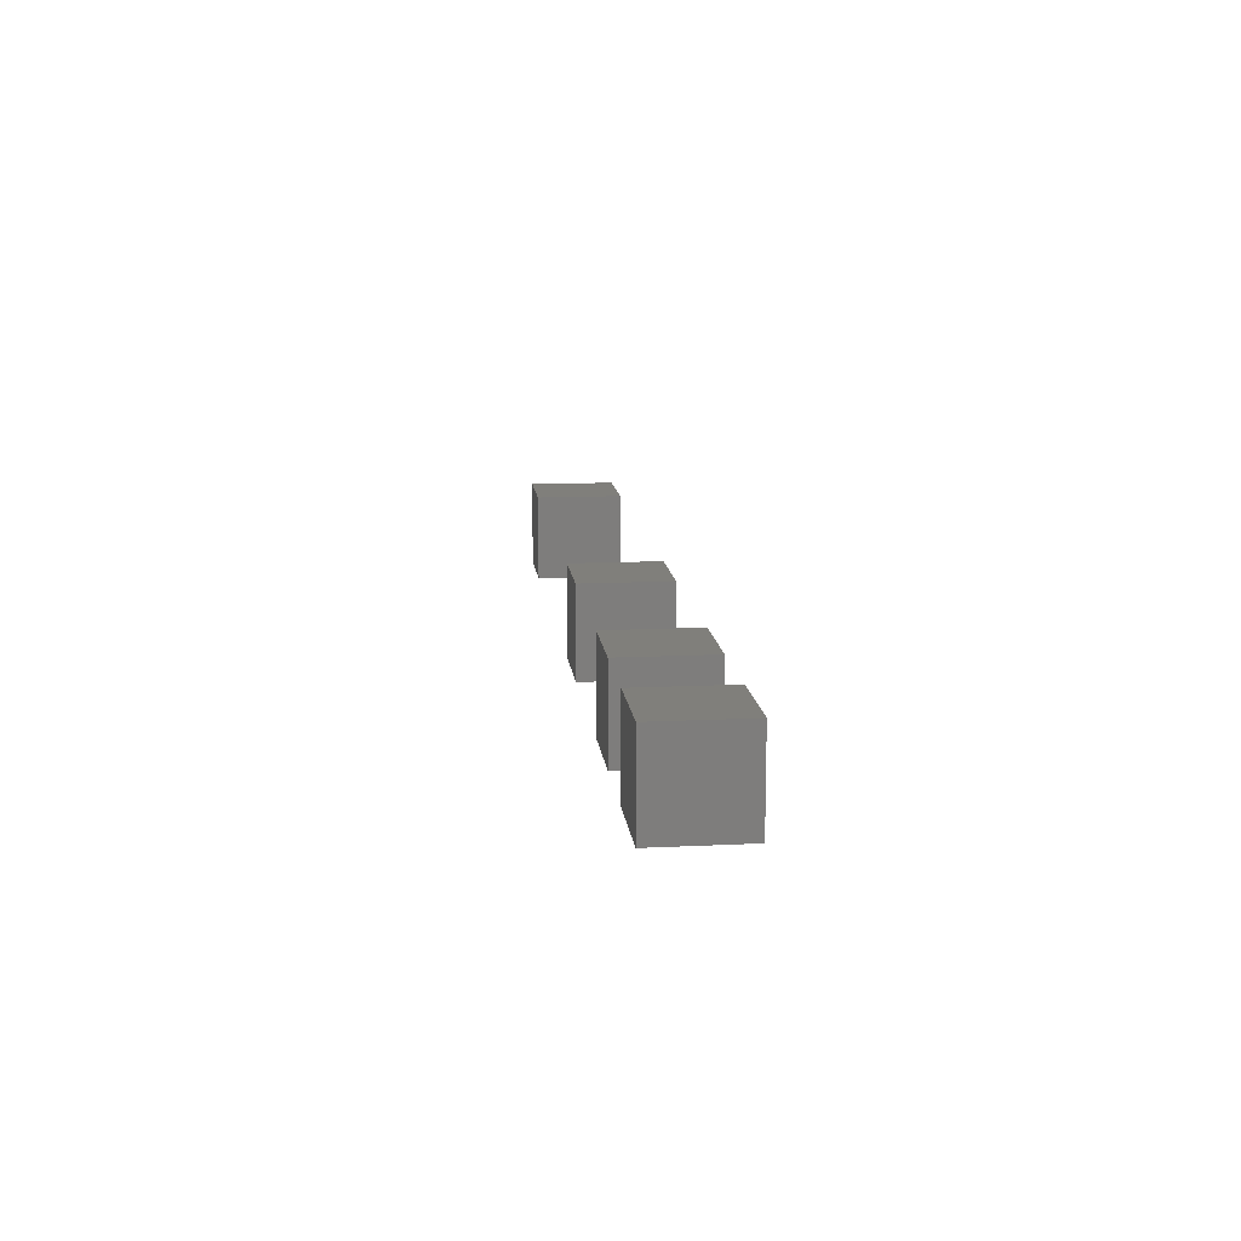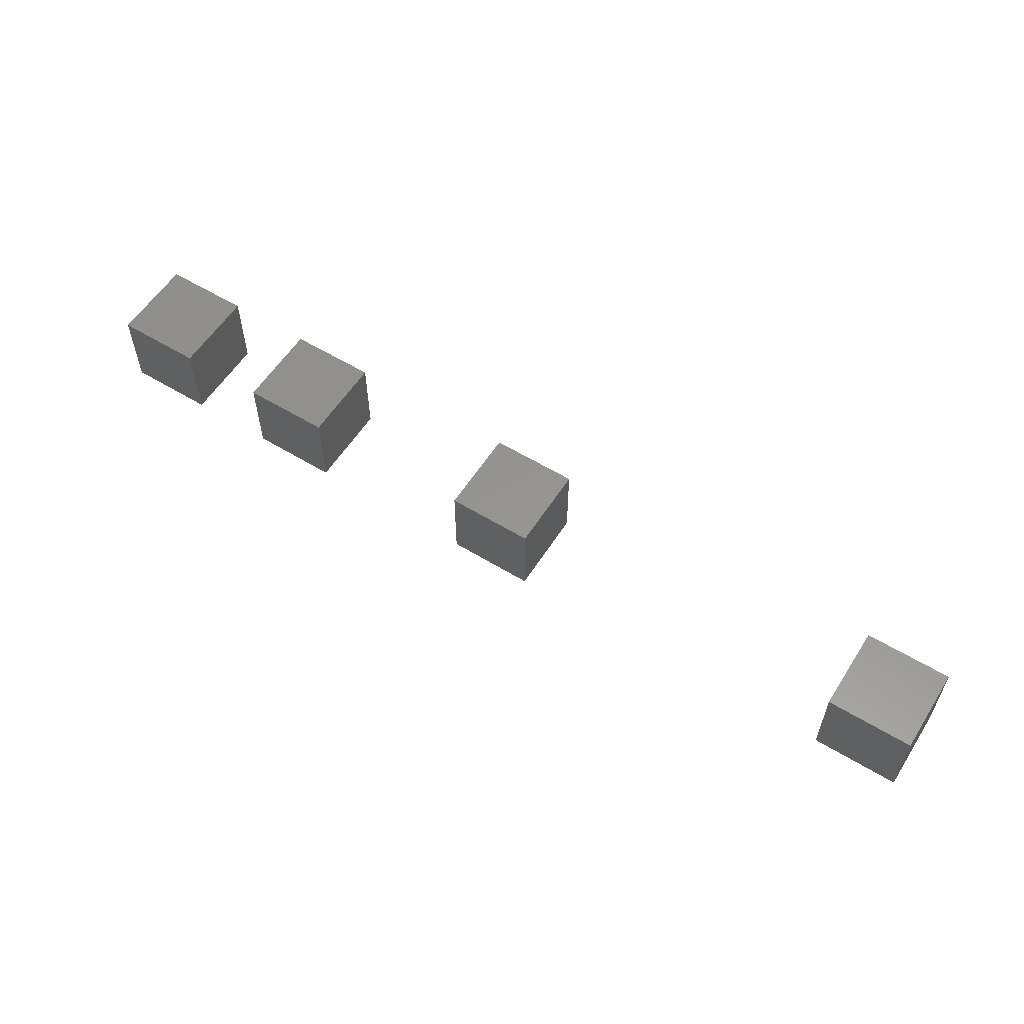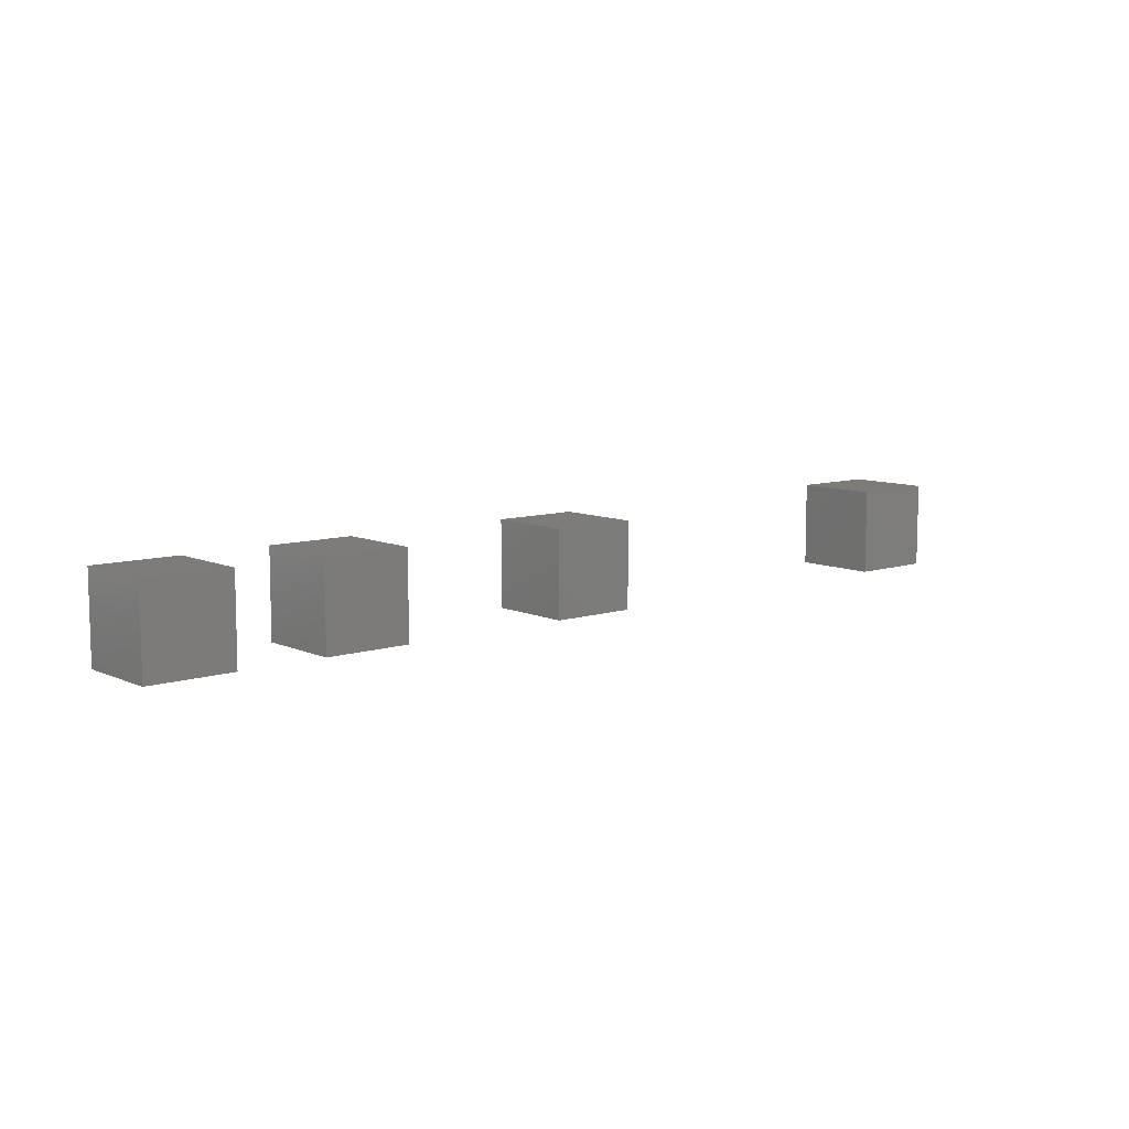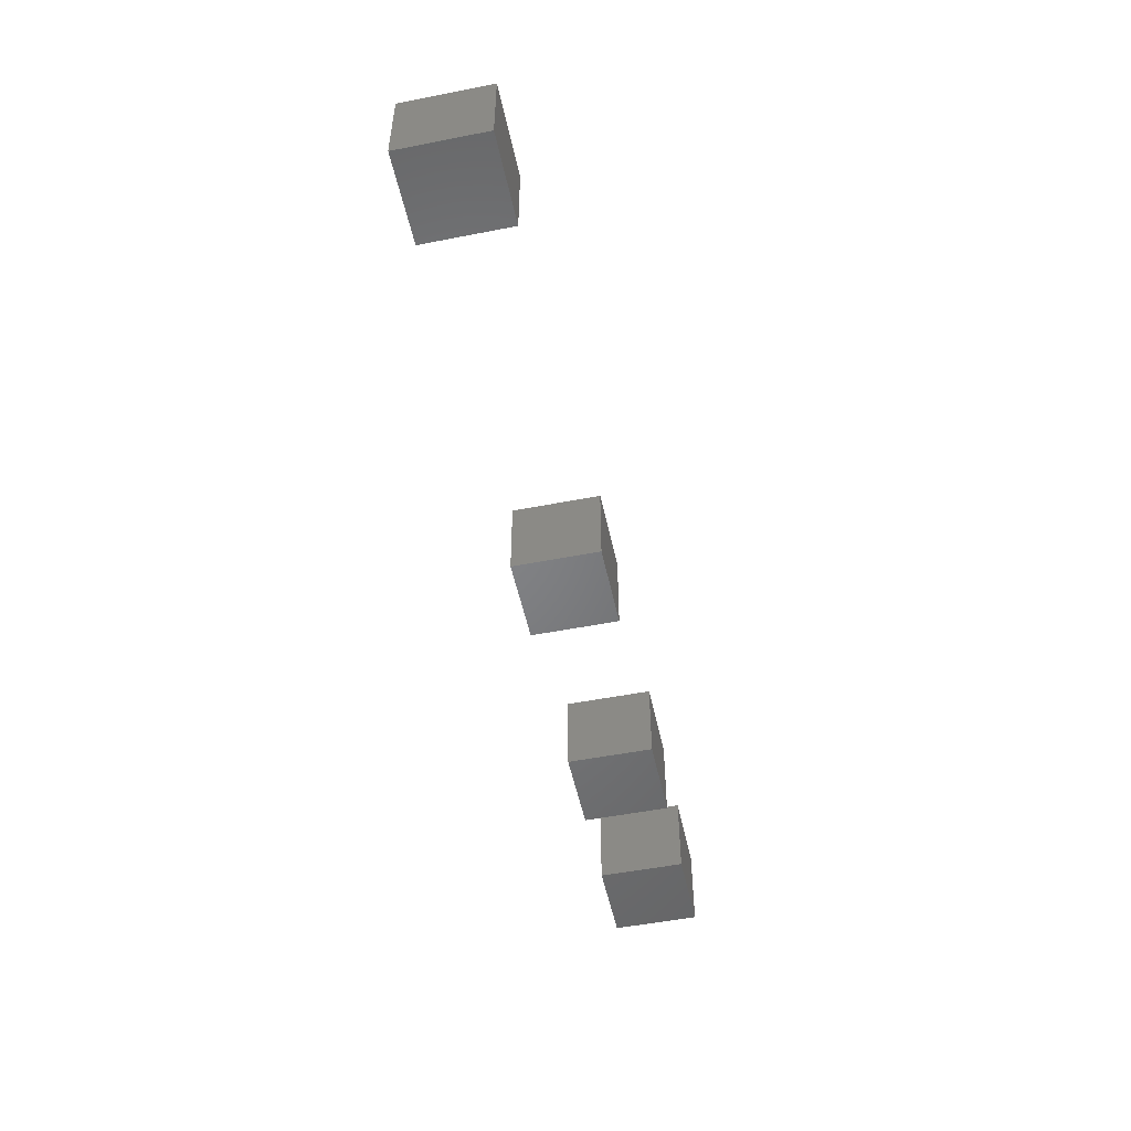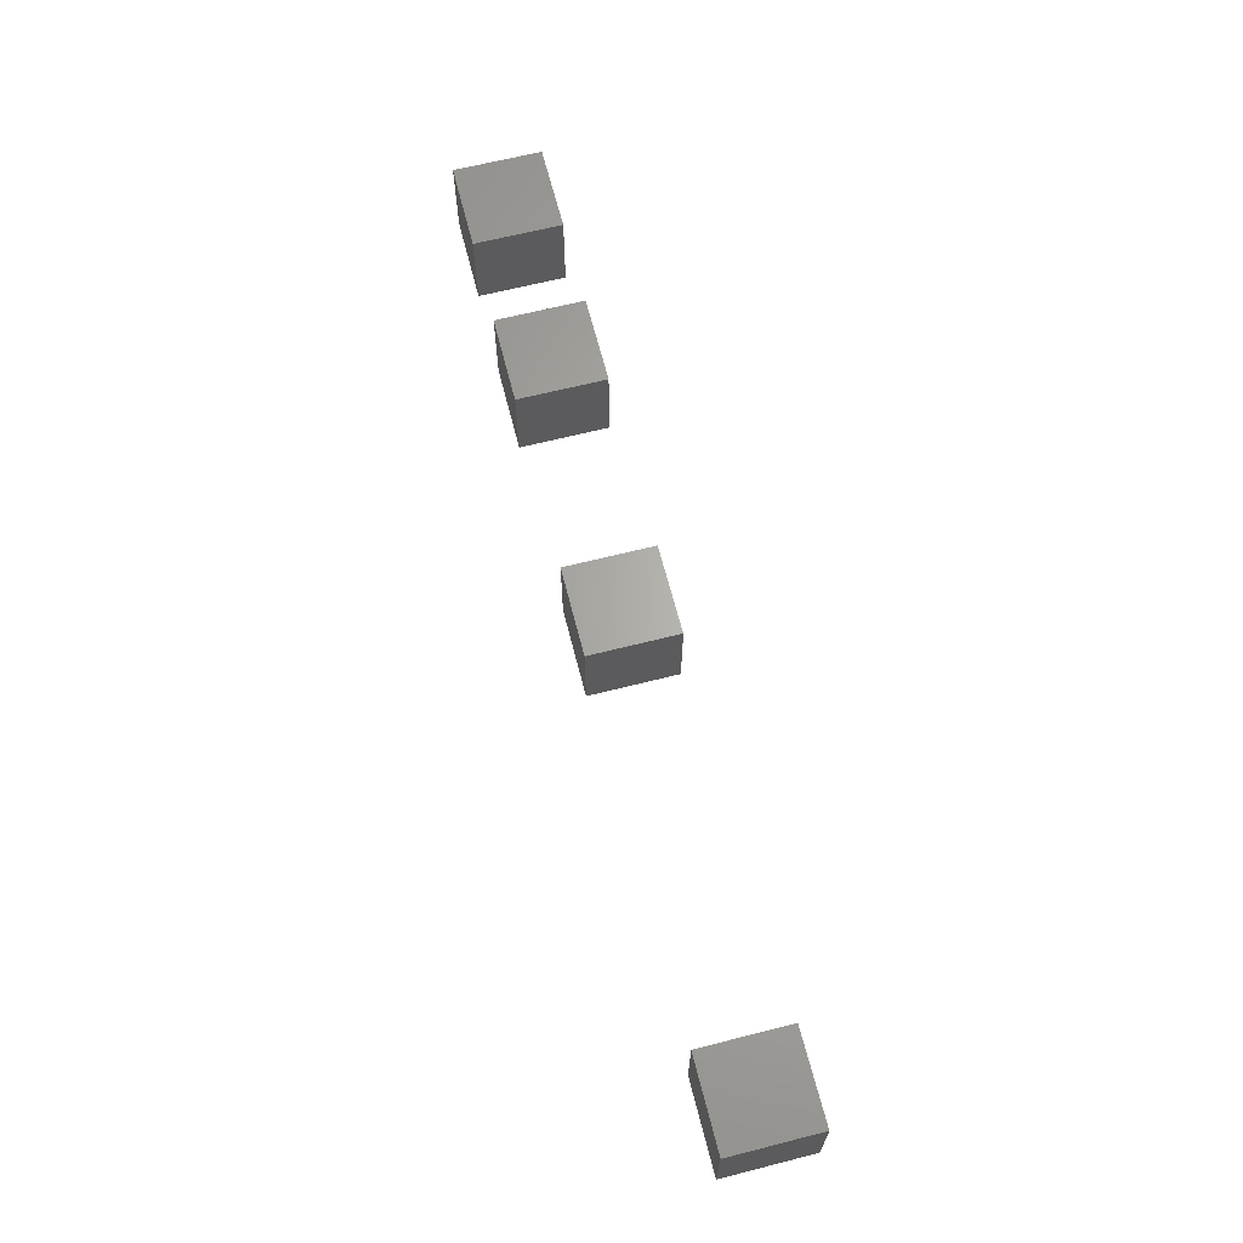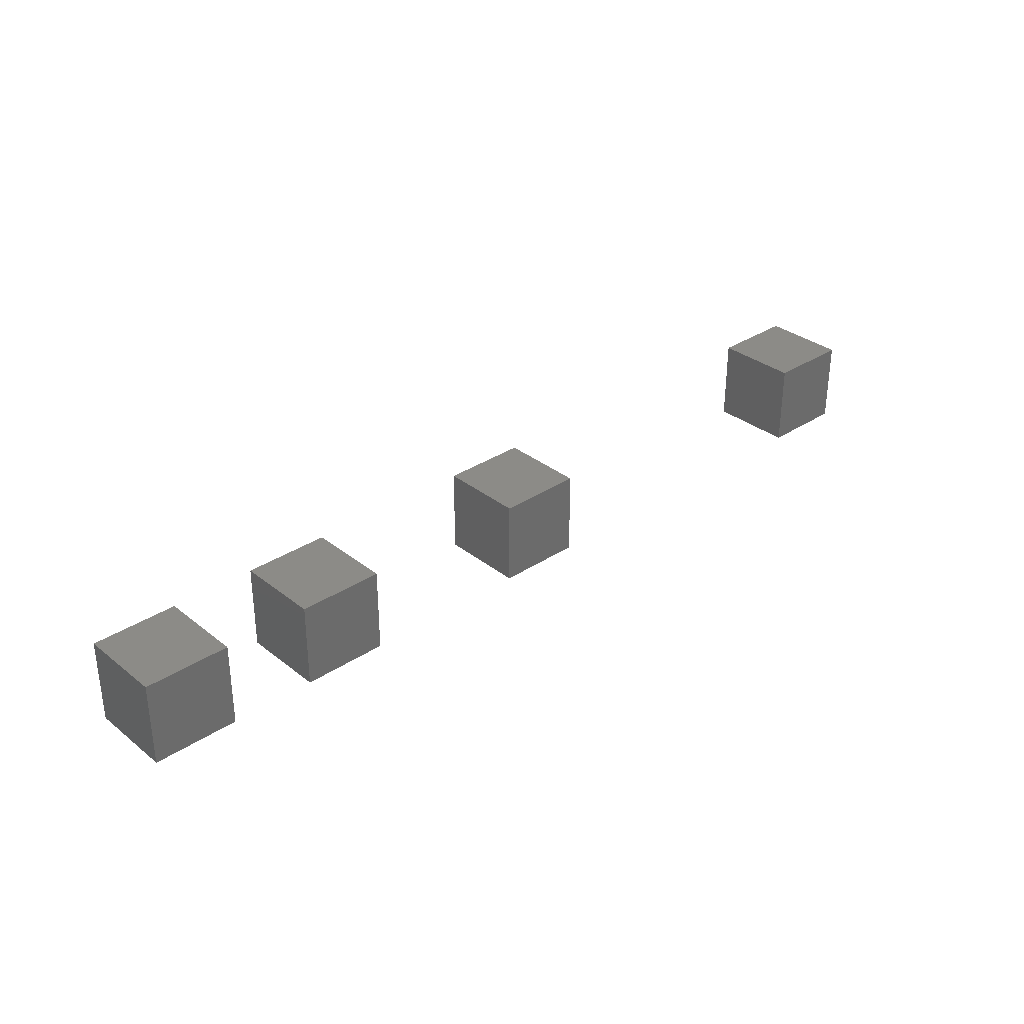
<metadata>
{"format":"stl","ext":"stl","renderer":"f3d","projection":"perspective","resolution":1024,"background":"white","views":[{"elev":13.1,"azim":-96.4,"up":"+Y"},{"elev":57.6,"azim":32.3,"up":"+Z"},{"elev":9.1,"azim":-40.5,"up":"+Y"},{"elev":-51.4,"azim":102.0,"up":"+Z"},{"elev":65.1,"azim":75.7,"up":"+Z"},{"elev":32.6,"azim":-42.5,"up":"+Z"}]}
</metadata>
<code>
# stl→obj: 32 verts, 48 faces
v 0 0 0
v 0 10 10
v 0 10 0
v 0 0 10
v 10 0 10
v 10 10 10
v 10 10 0
v 10 0 0
v 20 0 0
v 20 10 10
v 20 10 0
v 20 0 10
v 30 0 10
v 30 10 10
v 30 10 0
v 30 0 0
v 50 0 0
v 50 10 10
v 50 10 0
v 50 0 10
v 60 0 10
v 60 10 10
v 60 10 0
v 60 0 0
v 100 0 0
v 100 10 10
v 100 10 0
v 100 0 10
v 110 0 10
v 110 10 10
v 110 10 0
v 110 0 0
f 1 2 3
f 2 1 4
f 2 5 6
f 5 2 4
f 5 7 6
f 7 5 8
f 7 2 6
f 2 7 3
f 1 7 8
f 7 1 3
f 1 5 4
f 5 1 8
f 9 10 11
f 10 9 12
f 10 13 14
f 13 10 12
f 13 15 14
f 15 13 16
f 9 15 16
f 15 9 11
f 9 13 12
f 13 9 16
f 15 10 14
f 10 15 11
f 17 18 19
f 18 17 20
f 18 21 22
f 21 18 20
f 21 23 22
f 23 21 24
f 23 18 22
f 18 23 19
f 17 23 24
f 23 17 19
f 17 21 20
f 21 17 24
f 25 26 27
f 26 25 28
f 26 29 30
f 29 26 28
f 29 31 30
f 31 29 32
f 31 26 30
f 26 31 27
f 25 31 32
f 31 25 27
f 25 29 28
f 29 25 32

</code>
